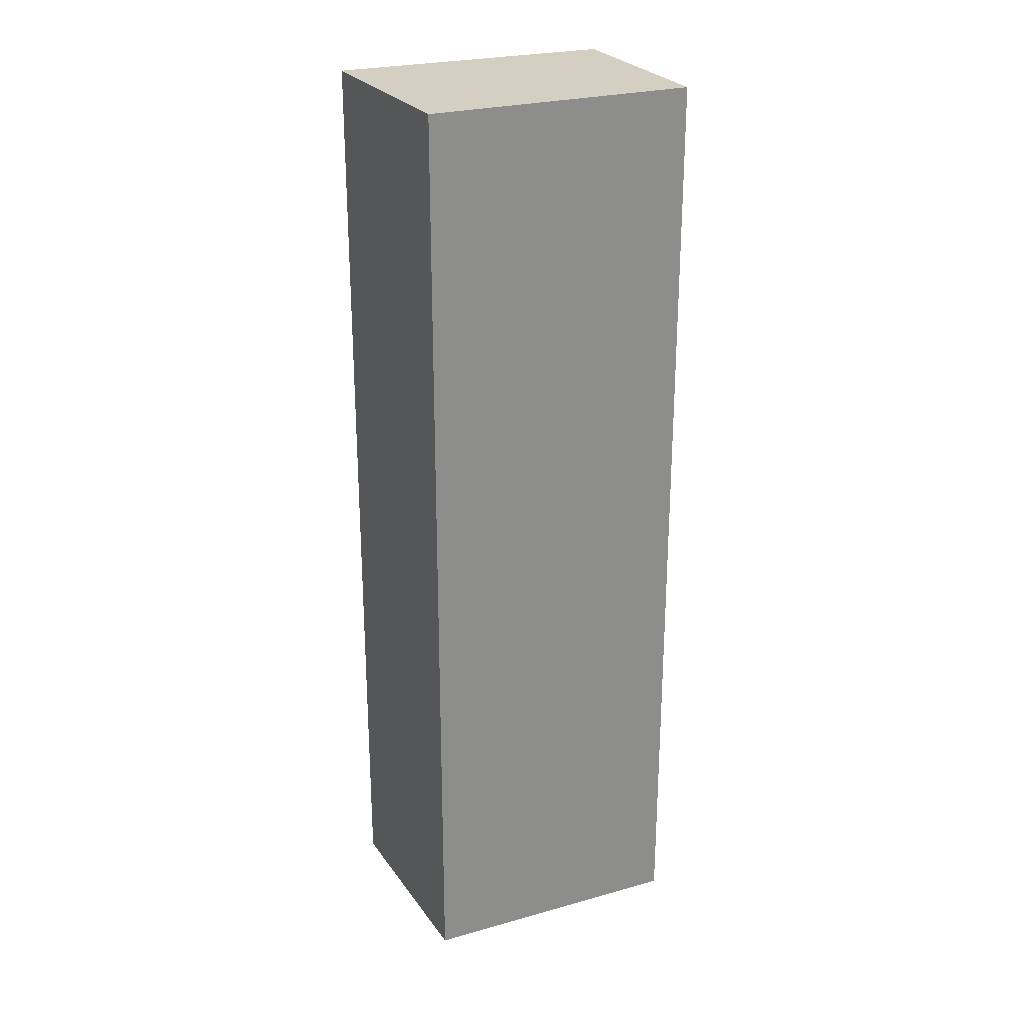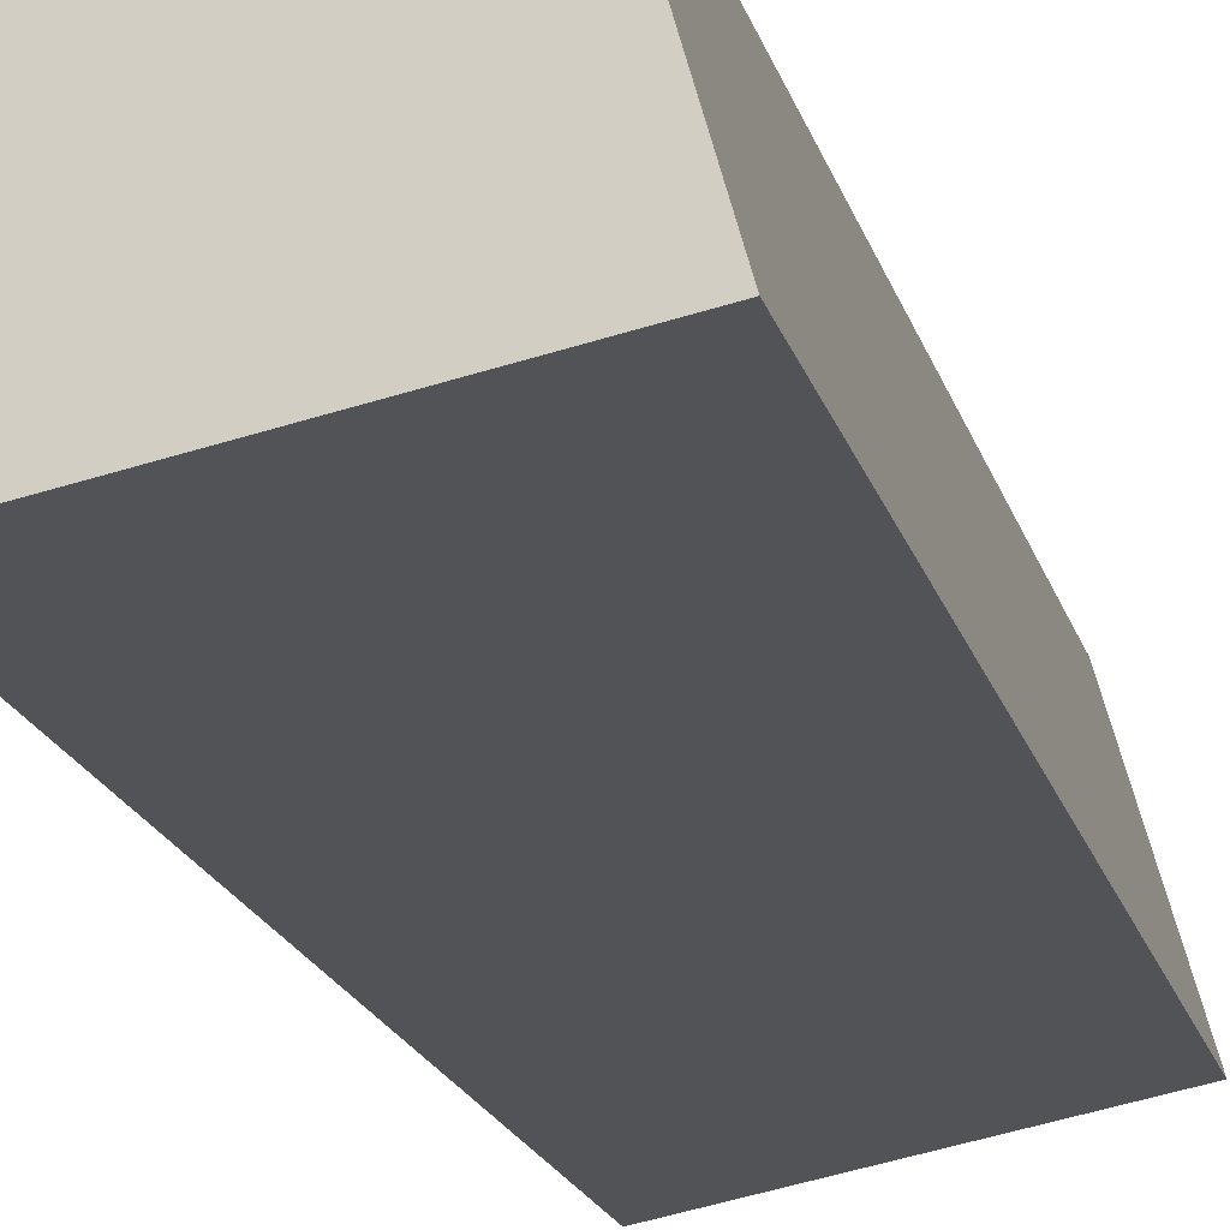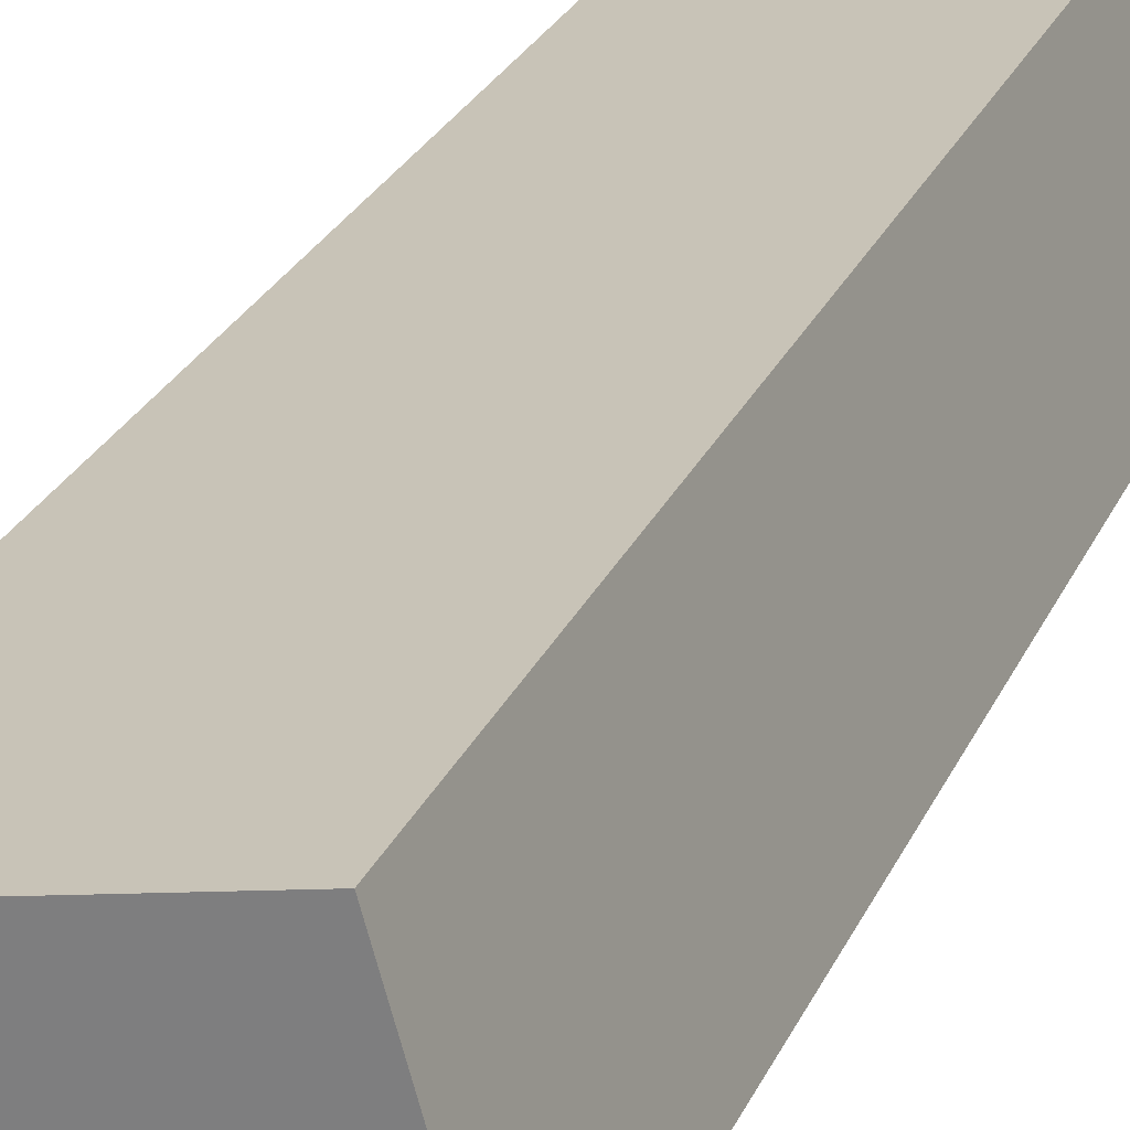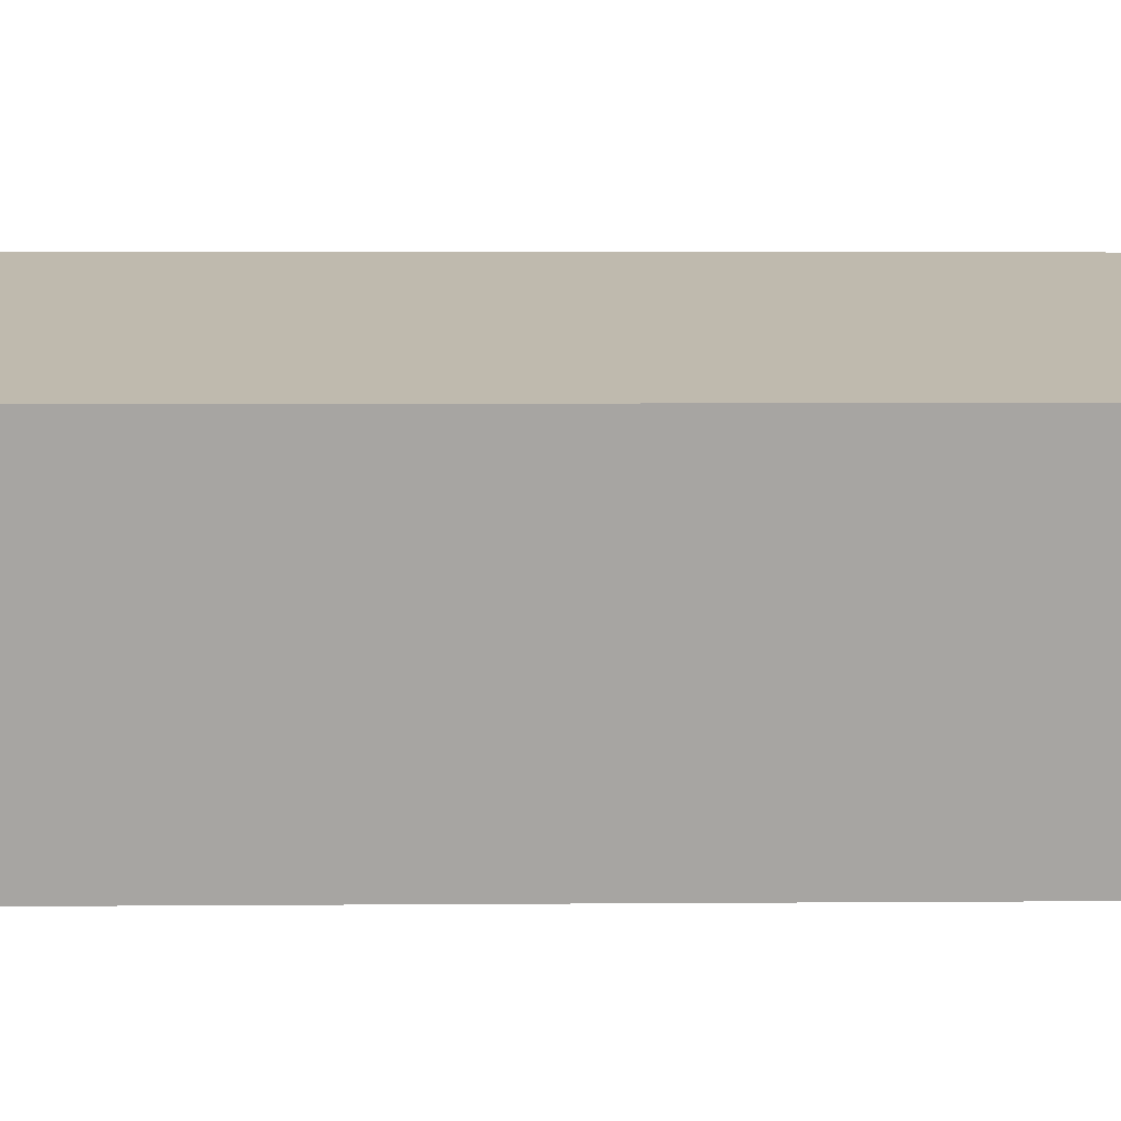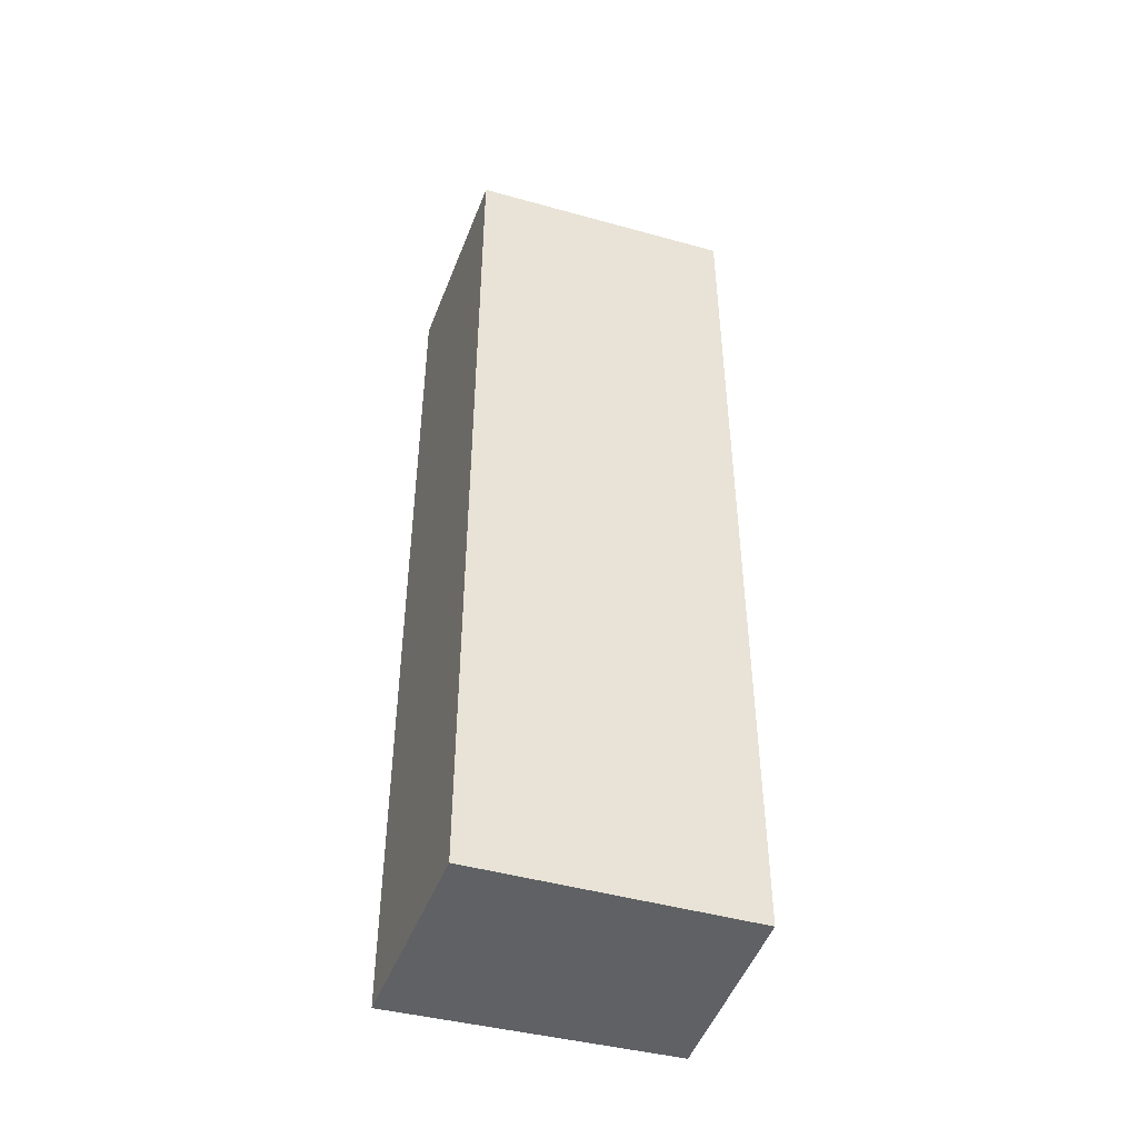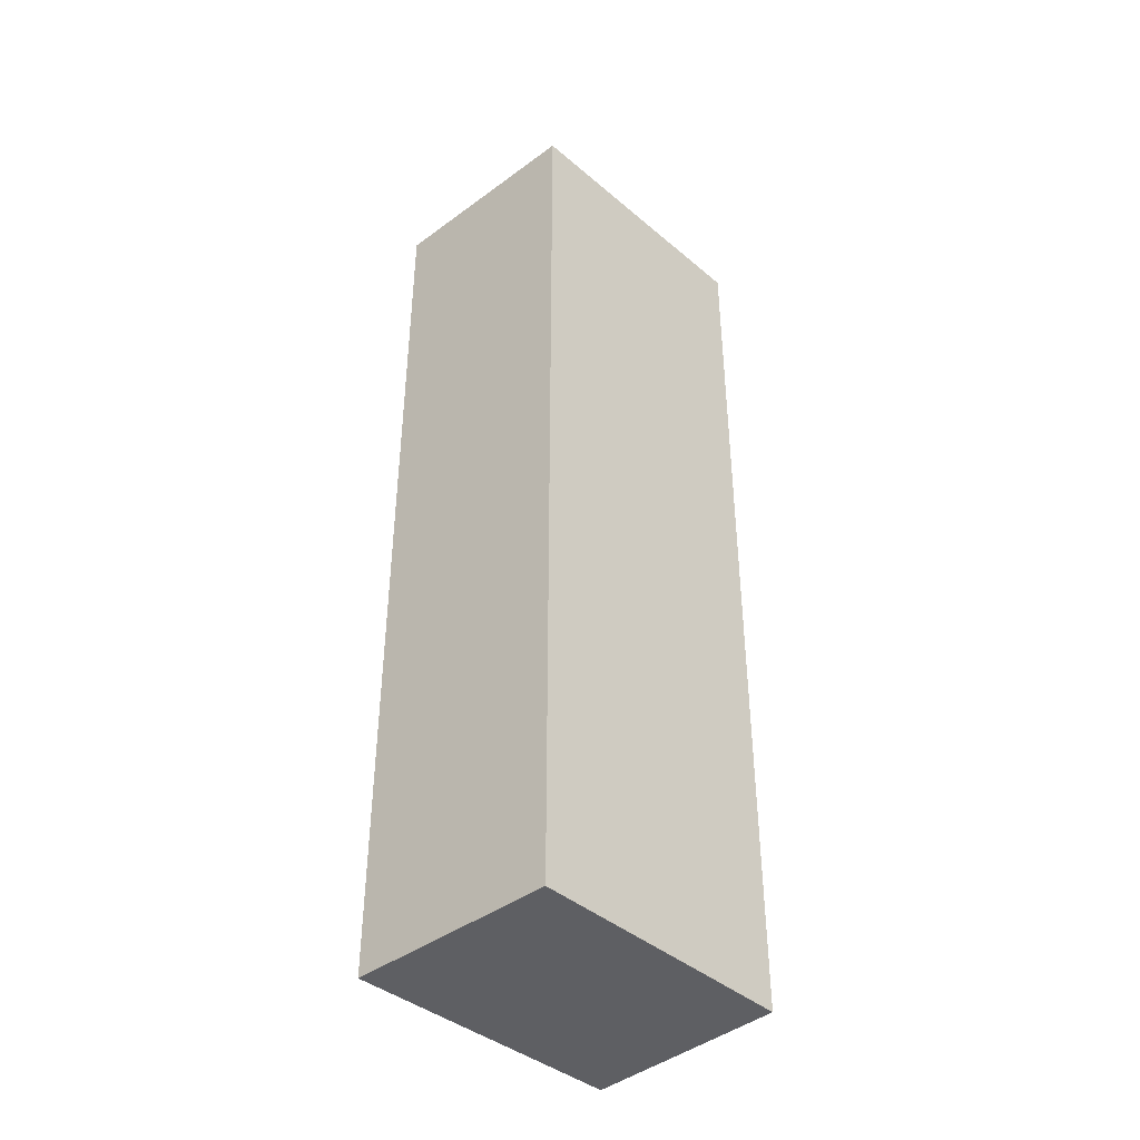
<metadata>
{"format":"obj","ext":"obj","renderer":"f3d","projection":"perspective","resolution":1024,"background":"white","views":[{"elev":25.8,"azim":-11.7,"up":"+Y"},{"elev":-18.6,"azim":-166.0,"up":"+Z"},{"elev":26.1,"azim":-160.0,"up":"+Z"},{"elev":3.2,"azim":87.8,"up":"+Z"},{"elev":-46.7,"azim":-5.1,"up":"+Y"},{"elev":-42.0,"azim":-33.0,"up":"+Y"}]}
</metadata>
<code>
v  0.297 5.079 1.071
v  1.469 5.079 -0.278
v  0 5.079 3.11e-16
v  1.711 5.079 0.759
v  0 0 0
v  0.297 -6.558e-17 1.071
v  1.711 -4.648e-17 0.759
v  1.469 1.702e-17 -0.278
g defaultobject
f 1 2 3
f 2 1 4
f 5 1 3
f 1 5 6
f 6 4 1
f 4 6 7
f 7 2 4
f 2 7 8
f 8 3 2
f 3 8 5
f 8 6 5
f 6 8 7

</code>
